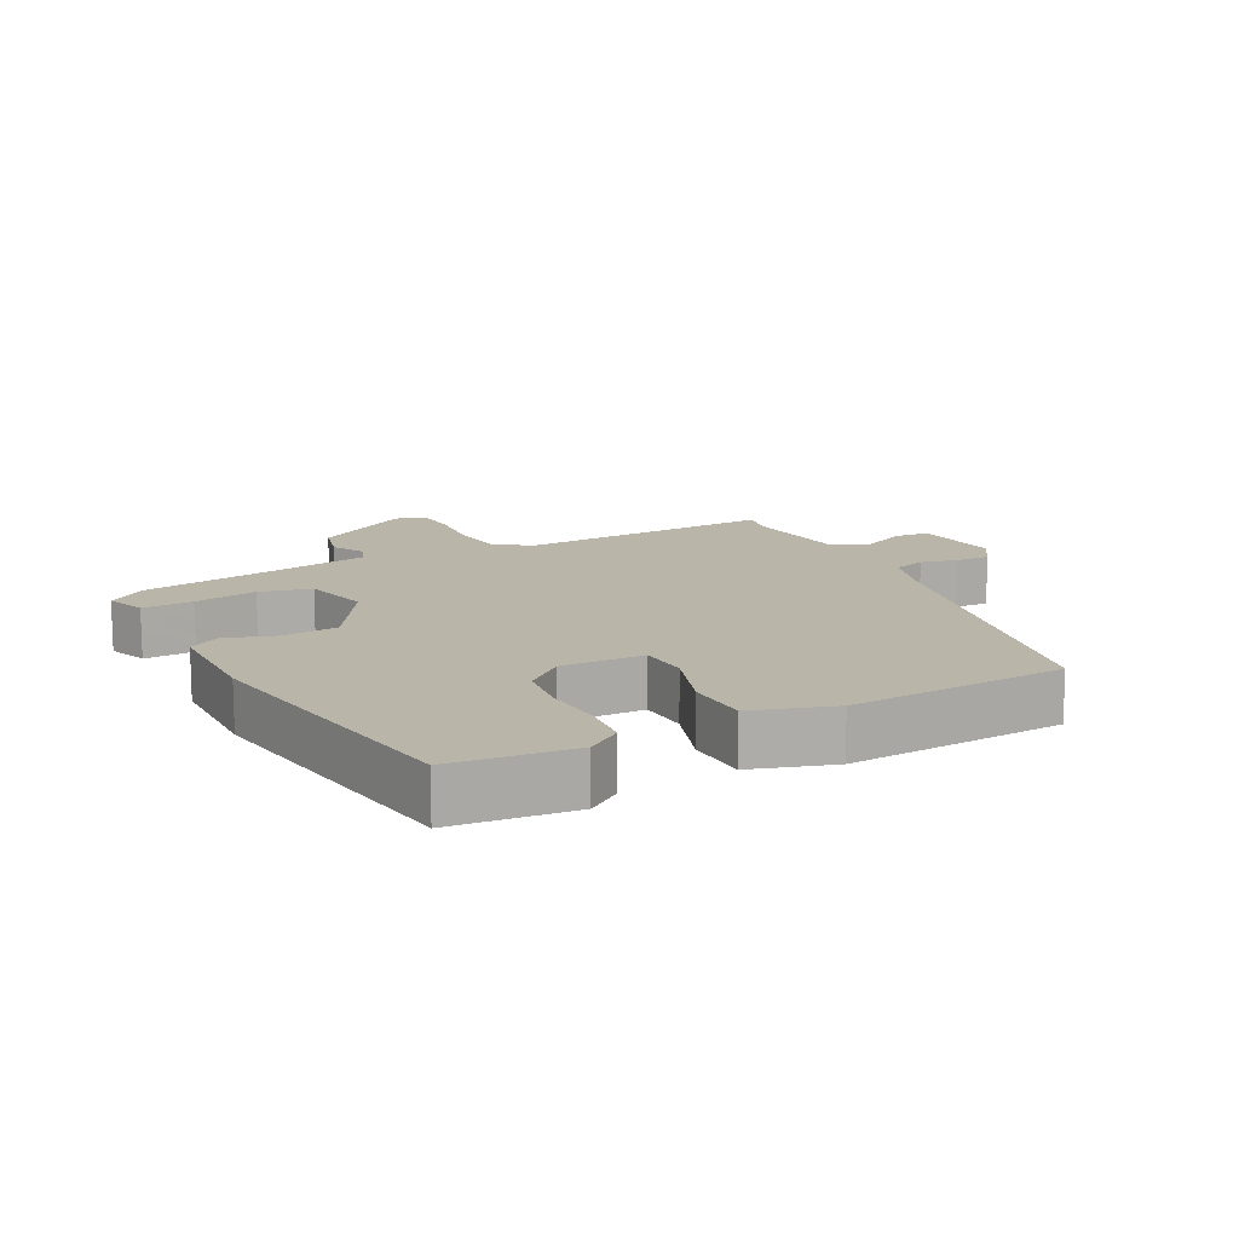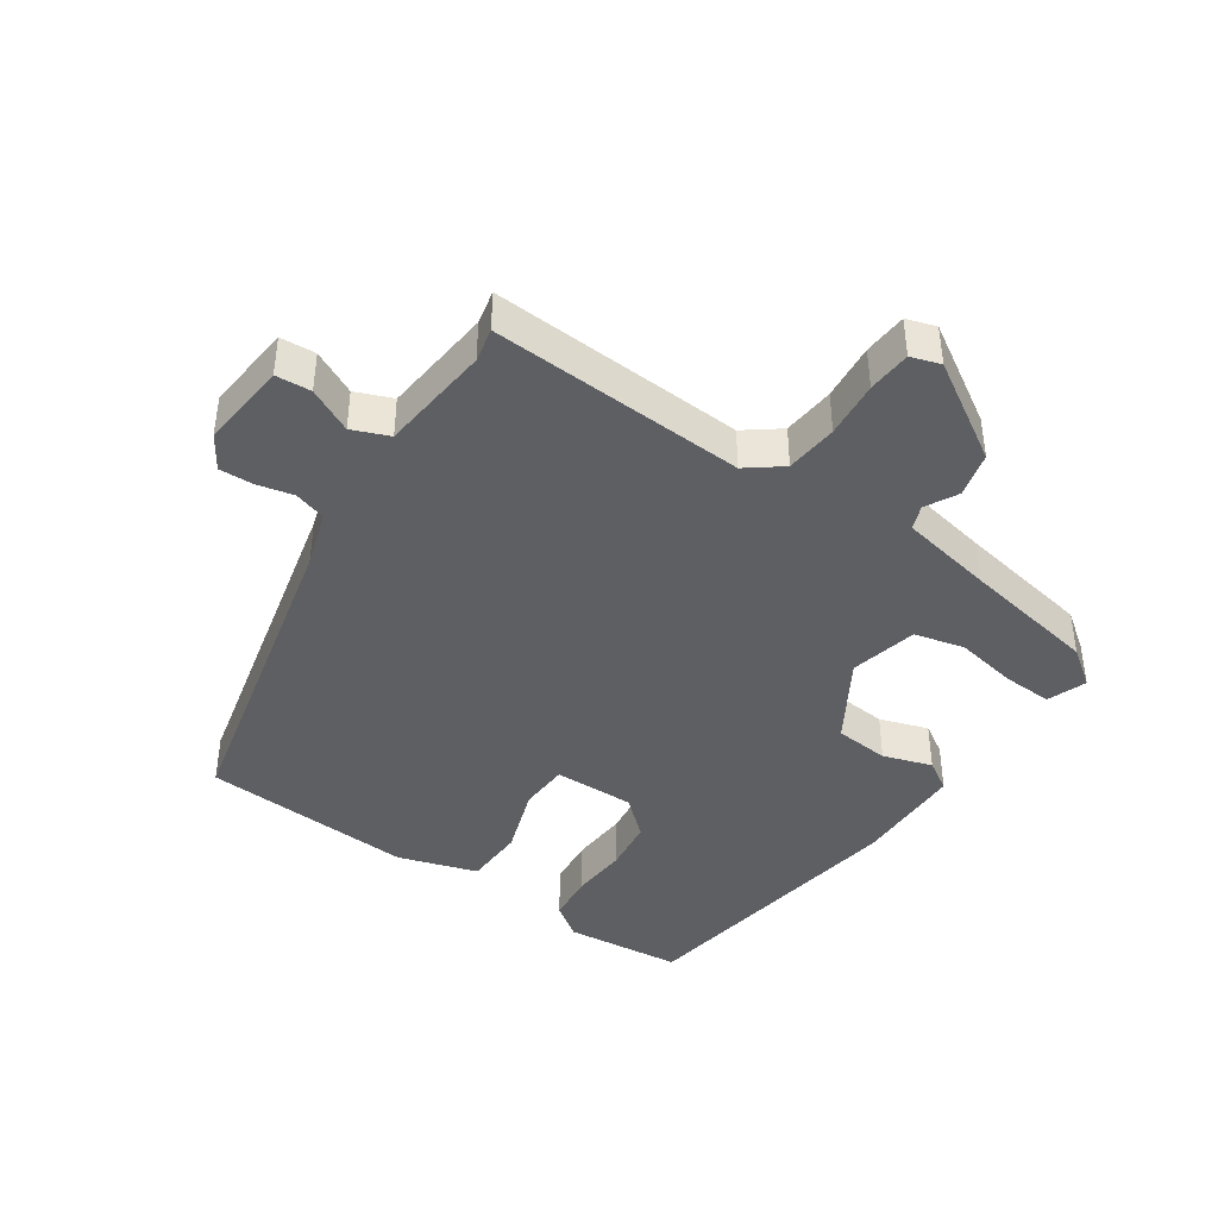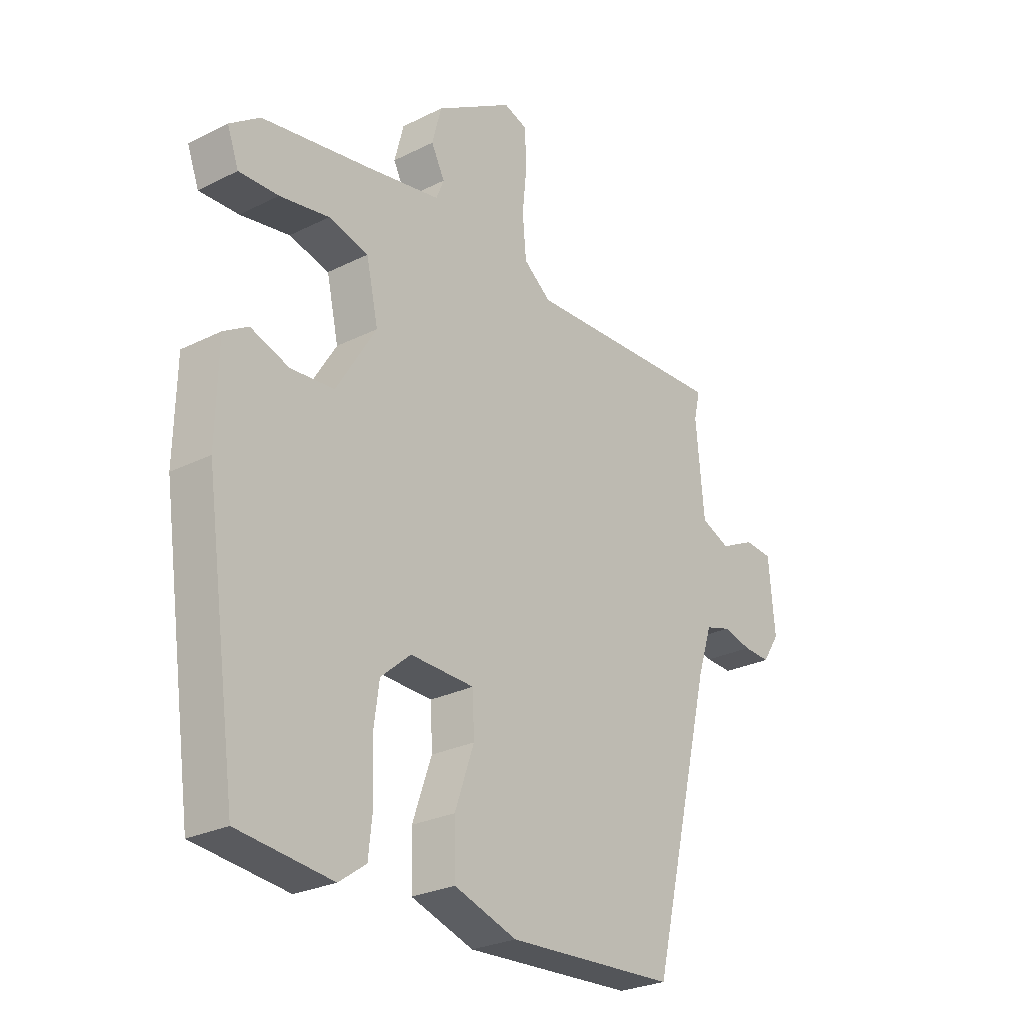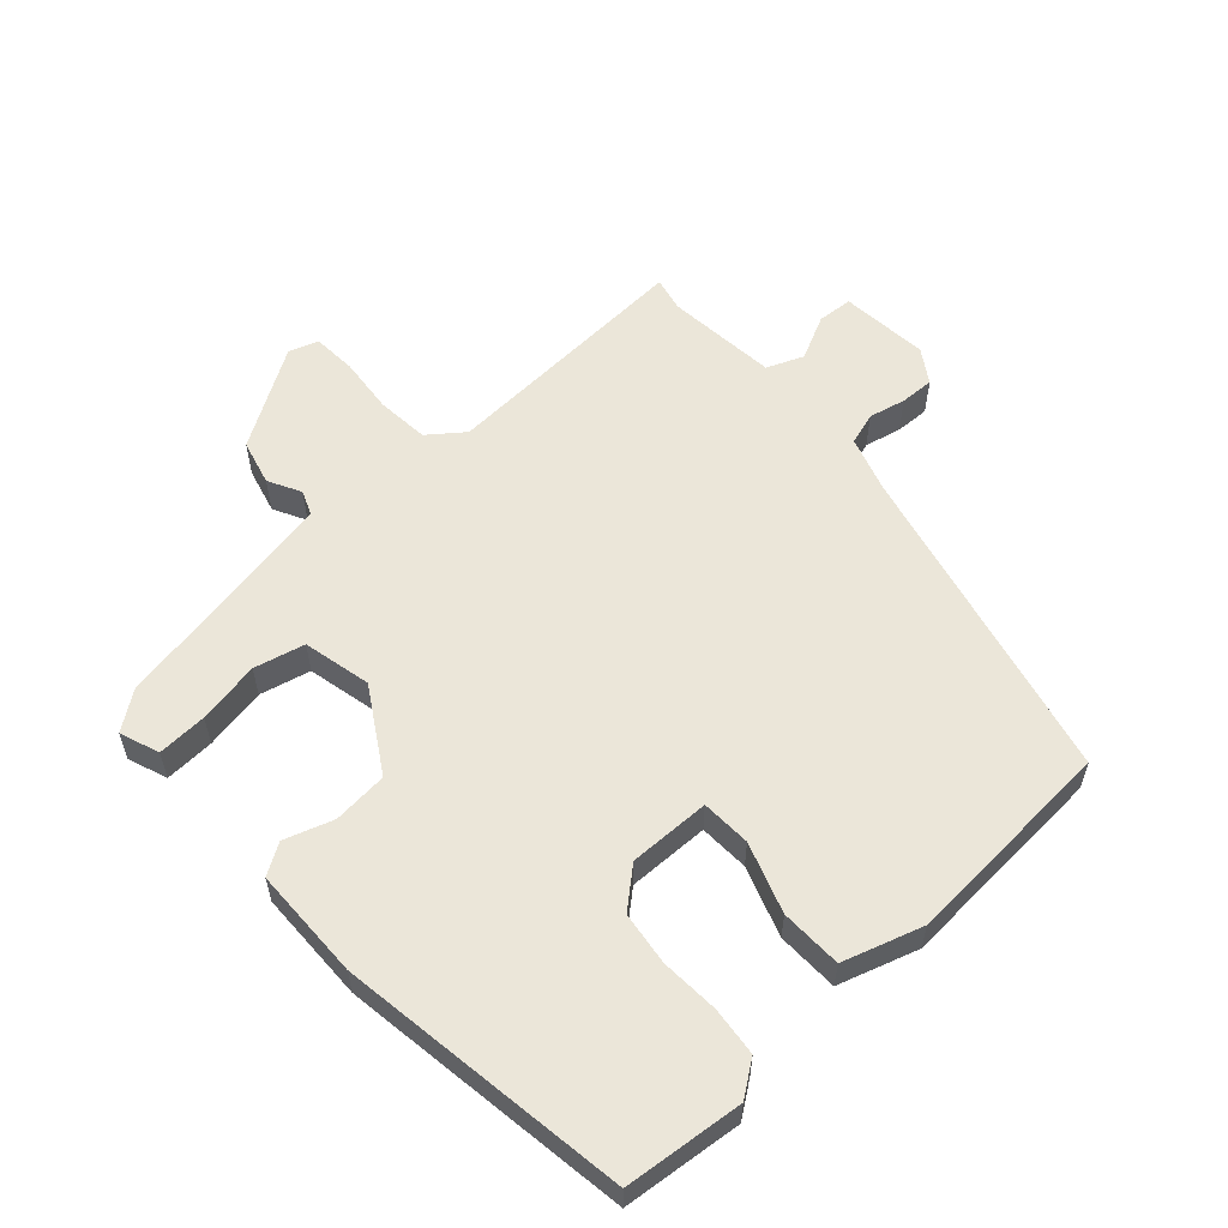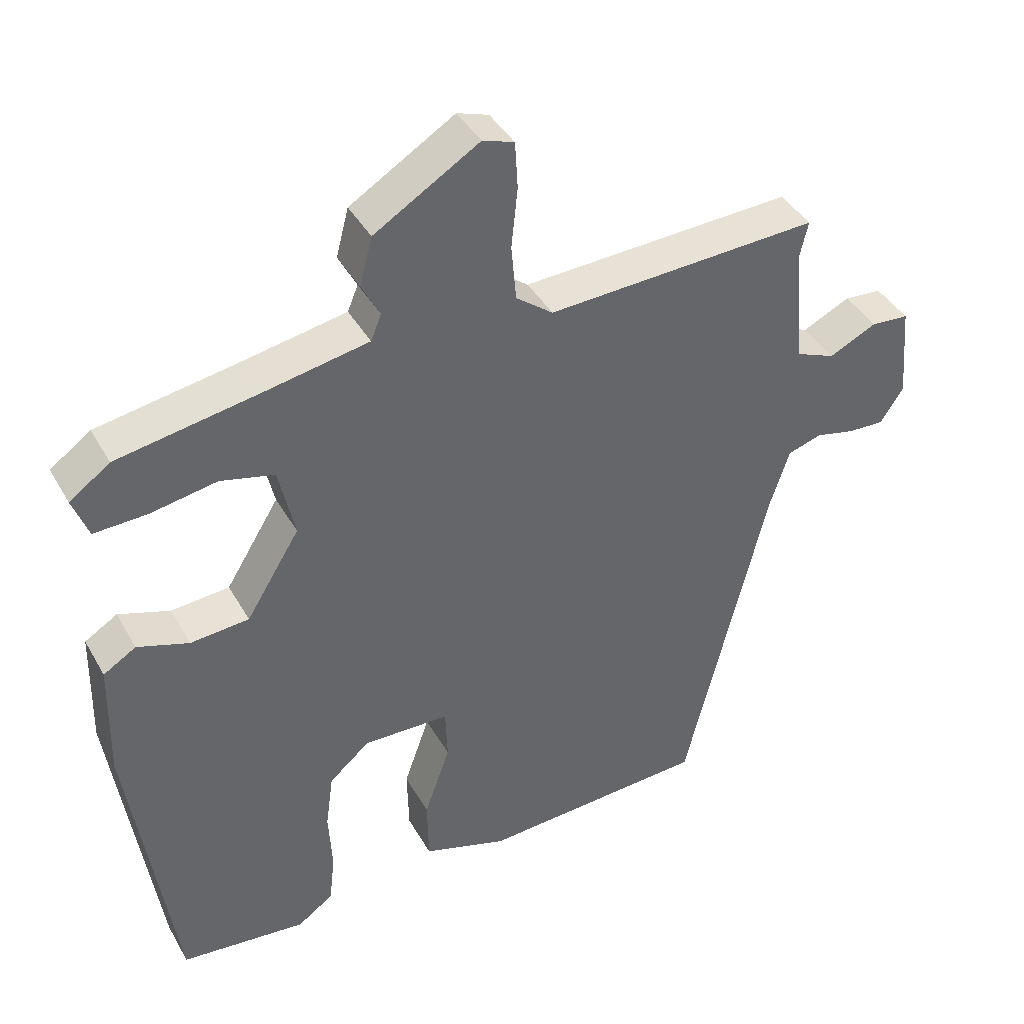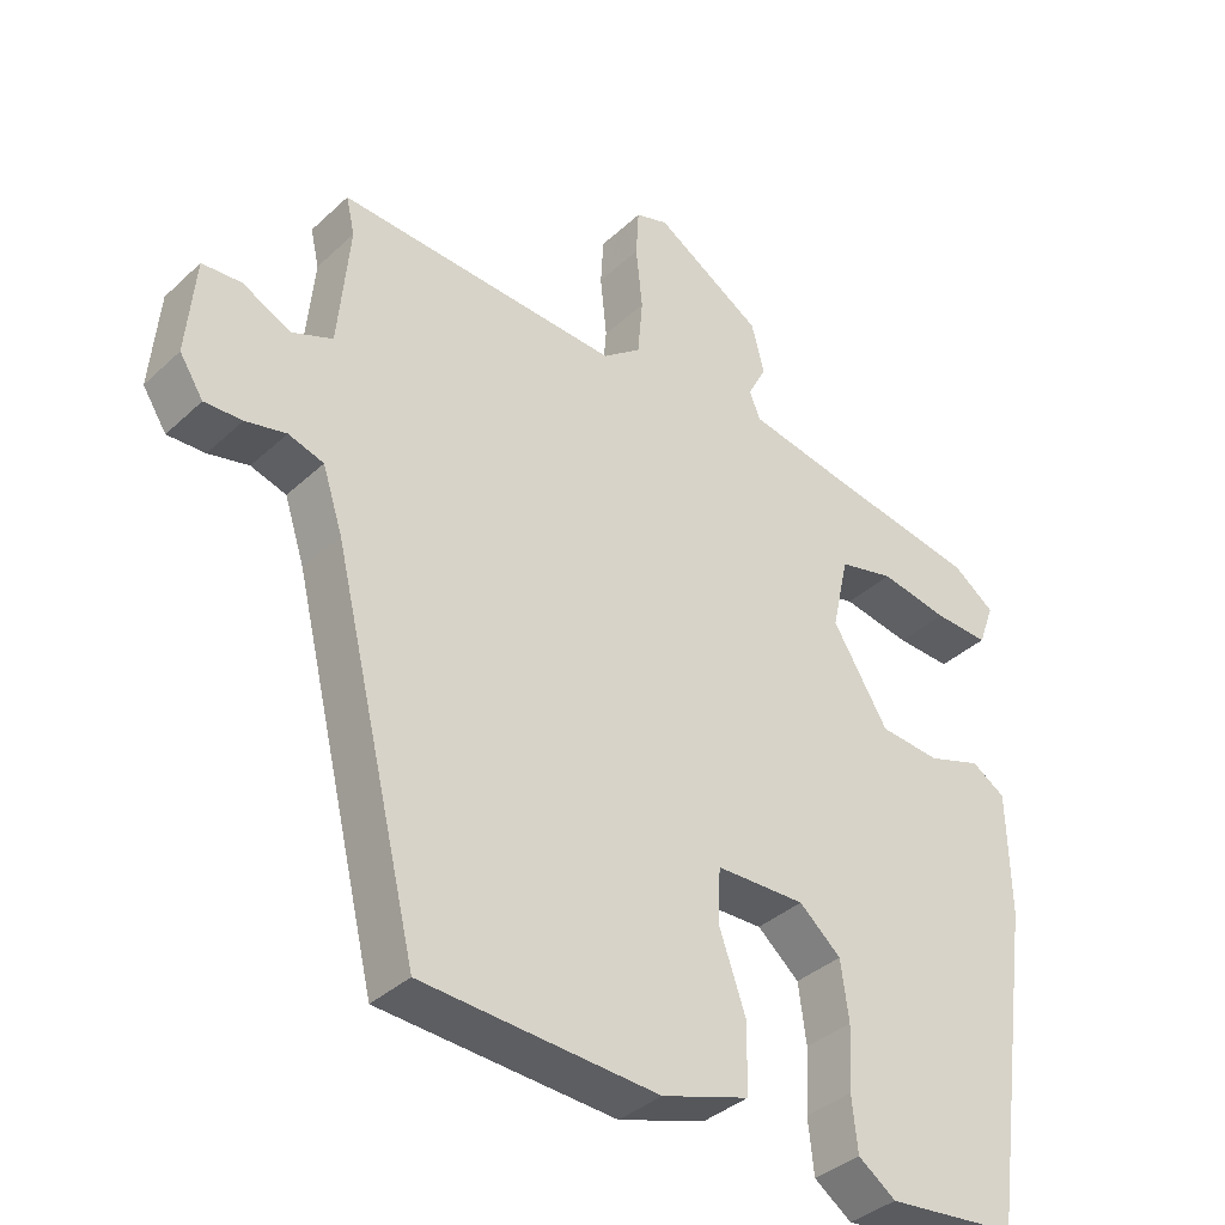
<metadata>
{"format":"obj","ext":"obj","renderer":"f3d","projection":"perspective","resolution":1024,"background":"white","views":[{"elev":13.4,"azim":152.1,"up":"+Y"},{"elev":-41.7,"azim":-34.7,"up":"+Y"},{"elev":-26.7,"azim":128.0,"up":"+Z"},{"elev":57.5,"azim":137.5,"up":"+Y"},{"elev":40.8,"azim":152.8,"up":"+Z"},{"elev":-37.0,"azim":-40.3,"up":"+Z"}]}
</metadata>
<code>
v 0.475 0.07 -0.499
v 0.294 0.07 -0.518
v 0.242 0.07 -0.481
v 0.234 0.07 -0.407
v 0.239 0.07 -0.318
v 0.228 0.07 -0.237
v 0.17 0.07 -0.187
v 0.046 0.07 -0.19
v 0.043 0.07 -0.266
v 0.08 0.07 -0.372
v 0.078 0.07 -0.466
v -0.043 0.07 -0.505
v -0.37 0.07 -0.486
v -0.489 0.07 0.006
v -0.517 0.07 0.092
v -0.566 0.07 0.107
v -0.622 0.07 0.094
v -0.674 0.07 0.092
v -0.707 0.07 0.143
v -0.695 0.07 0.278
v -0.641 0.07 0.282
v -0.573 0.07 0.249
v -0.517 0.07 0.272
v -0.501 0.07 0.443
v -0.513 0.07 0.495
v -0.122 0.07 0.476
v -0.069 0.07 0.517
v -0.062 0.07 0.597
v -0.071 0.07 0.684
v -0.067 0.07 0.751
v -0.022 0.07 0.766
v 0.128 0.07 0.674
v 0.146 0.07 0.605
v 0.12 0.07 0.555
v 0.135 0.07 0.518
v 0.279 0.07 0.491
v 0.487 0.07 0.455
v 0.545 0.07 0.413
v 0.523 0.07 0.353
v 0.447 0.07 0.356
v 0.352 0.07 0.373
v 0.275 0.07 0.354
v 0.252 0.07 0.25
v 0.329 0.07 0.125
v 0.413 0.07 0.118
v 0.487 0.07 0.143
v 0.534 0.07 0.114
v 0.538 0.07 -0.057
v 0.475 0 -0.499
v 0.294 0 -0.518
v 0.242 0 -0.481
v 0.234 0 -0.407
v 0.239 0 -0.318
v 0.228 0 -0.237
v 0.17 0 -0.187
v 0.046 0 -0.19
v 0.043 0 -0.266
v 0.08 0 -0.372
v 0.078 0 -0.466
v -0.043 0 -0.505
v -0.37 0 -0.486
v -0.489 0 0.006
v -0.517 0 0.092
v -0.566 0 0.107
v -0.622 0 0.094
v -0.674 0 0.092
v -0.707 0 0.143
v -0.695 0 0.278
v -0.641 0 0.282
v -0.573 0 0.249
v -0.517 0 0.272
v -0.501 0 0.443
v -0.513 0 0.495
v -0.122 0 0.476
v -0.069 0 0.517
v -0.062 0 0.597
v -0.071 0 0.684
v -0.067 0 0.751
v -0.022 0 0.766
v 0.128 0 0.674
v 0.146 0 0.605
v 0.12 0 0.555
v 0.135 0 0.518
v 0.279 0 0.491
v 0.487 0 0.455
v 0.545 0 0.413
v 0.523 0 0.353
v 0.447 0 0.356
v 0.352 0 0.373
v 0.275 0 0.354
v 0.252 0 0.25
v 0.329 0 0.125
v 0.413 0 0.118
v 0.487 0 0.143
v 0.534 0 0.114
v 0.538 0 -0.057
f 3 4 5
f 2 3 5
f 1 2 5
f 48 1 5
f 47 48 5
f 46 47 5
f 45 46 5
f 44 45 5 6
f 43 44 6 7
f 39 40 41
f 38 39 41
f 37 38 41
f 36 37 41
f 35 36 41 42
f 32 33 34
f 31 32 34
f 30 31 34
f 29 30 34
f 28 29 34
f 27 28 34 35
f 35 42 43
f 27 35 43
f 26 27 43
f 20 21 22
f 19 20 22
f 18 19 22
f 17 18 22
f 16 17 22
f 15 16 22 23
f 14 15 23 24
f 13 14 24
f 12 13 24
f 11 12 24
f 10 11 24
f 9 10 24
f 43 7 8
f 26 43 8
f 25 26 8
f 24 25 8
f 8 9 24
f 53 52 51
f 53 51 50
f 53 50 49
f 53 49 96
f 53 96 95
f 53 95 94
f 53 94 93
f 54 53 93 92
f 55 54 92 91
f 89 88 87
f 89 87 86
f 89 86 85
f 89 85 84
f 90 89 84 83
f 82 81 80
f 82 80 79
f 82 79 78
f 82 78 77
f 82 77 76
f 83 82 76 75
f 91 90 83
f 91 83 75
f 91 75 74
f 70 69 68
f 70 68 67
f 70 67 66
f 70 66 65
f 70 65 64
f 71 70 64 63
f 72 71 63 62
f 72 62 61
f 72 61 60
f 72 60 59
f 72 59 58
f 72 58 57
f 56 55 91
f 56 91 74
f 56 74 73
f 56 73 72
f 72 57 56
f 1 49 50 2
f 2 50 51 3
f 3 51 52 4
f 4 52 53 5
f 5 53 54 6
f 6 54 55 7
f 7 55 56 8
f 8 56 57 9
f 9 57 58 10
f 10 58 59 11
f 11 59 60 12
f 12 60 61 13
f 13 61 62 14
f 14 62 63 15
f 15 63 64 16
f 16 64 65 17
f 17 65 66 18
f 18 66 67 19
f 19 67 68 20
f 20 68 69 21
f 21 69 70 22
f 22 70 71 23
f 23 71 72 24
f 24 72 73 25
f 25 73 74 26
f 26 74 75 27
f 27 75 76 28
f 28 76 77 29
f 29 77 78 30
f 30 78 79 31
f 31 79 80 32
f 32 80 81 33
f 33 81 82 34
f 34 82 83 35
f 35 83 84 36
f 36 84 85 37
f 37 85 86 38
f 38 86 87 39
f 39 87 88 40
f 40 88 89 41
f 41 89 90 42
f 42 90 91 43
f 43 91 92 44
f 44 92 93 45
f 45 93 94 46
f 46 94 95 47
f 47 95 96 48
f 48 96 49 1

</code>
